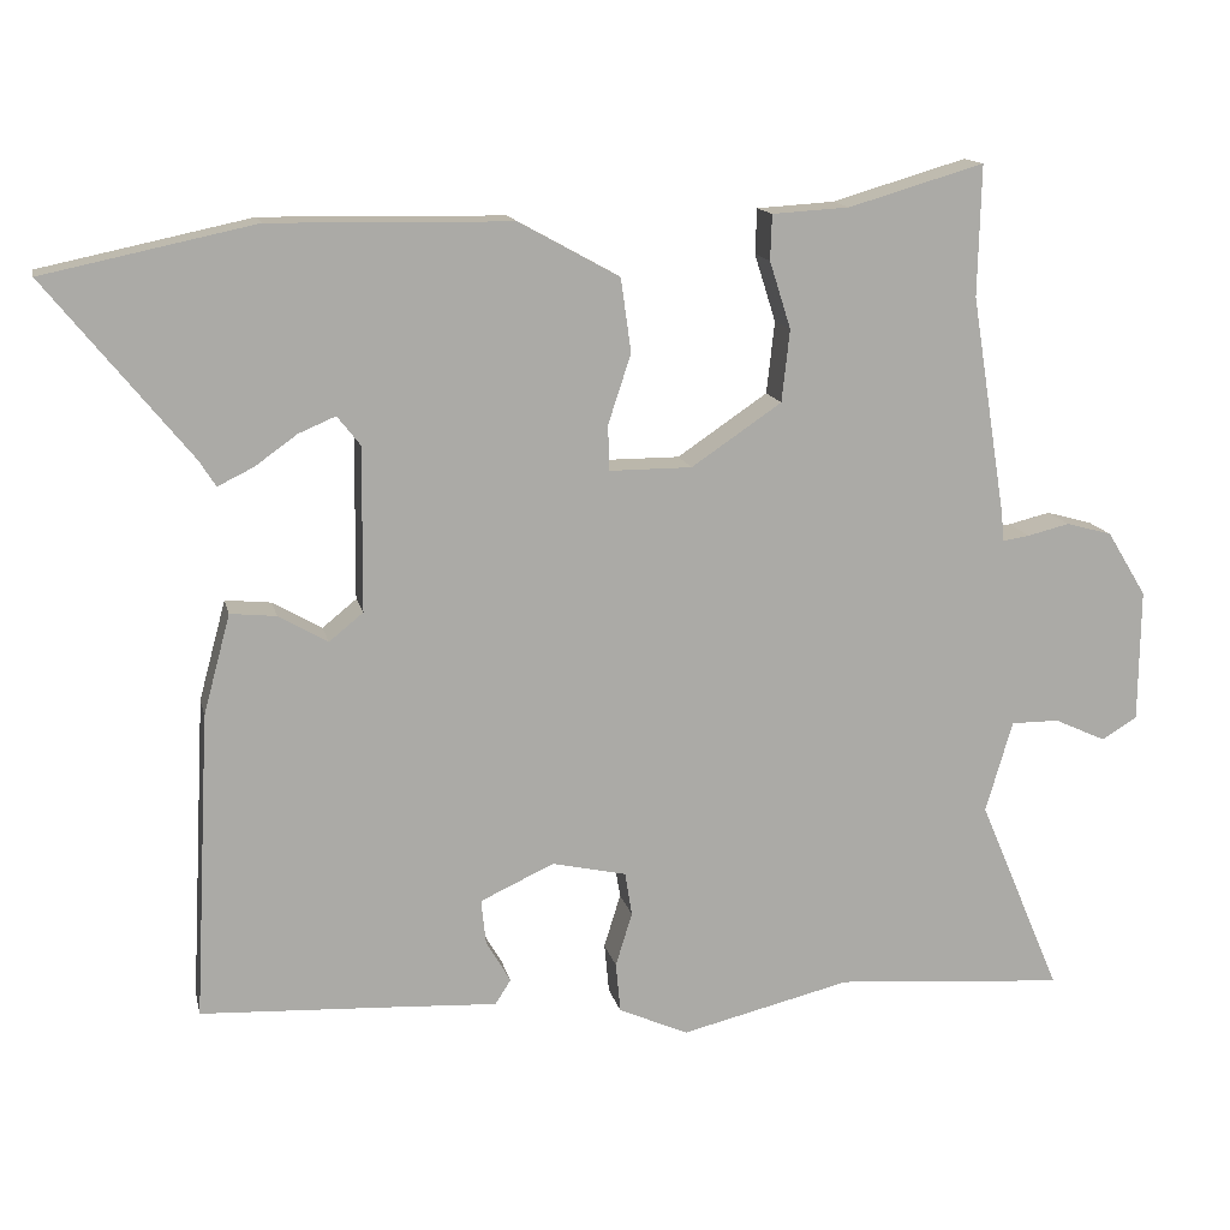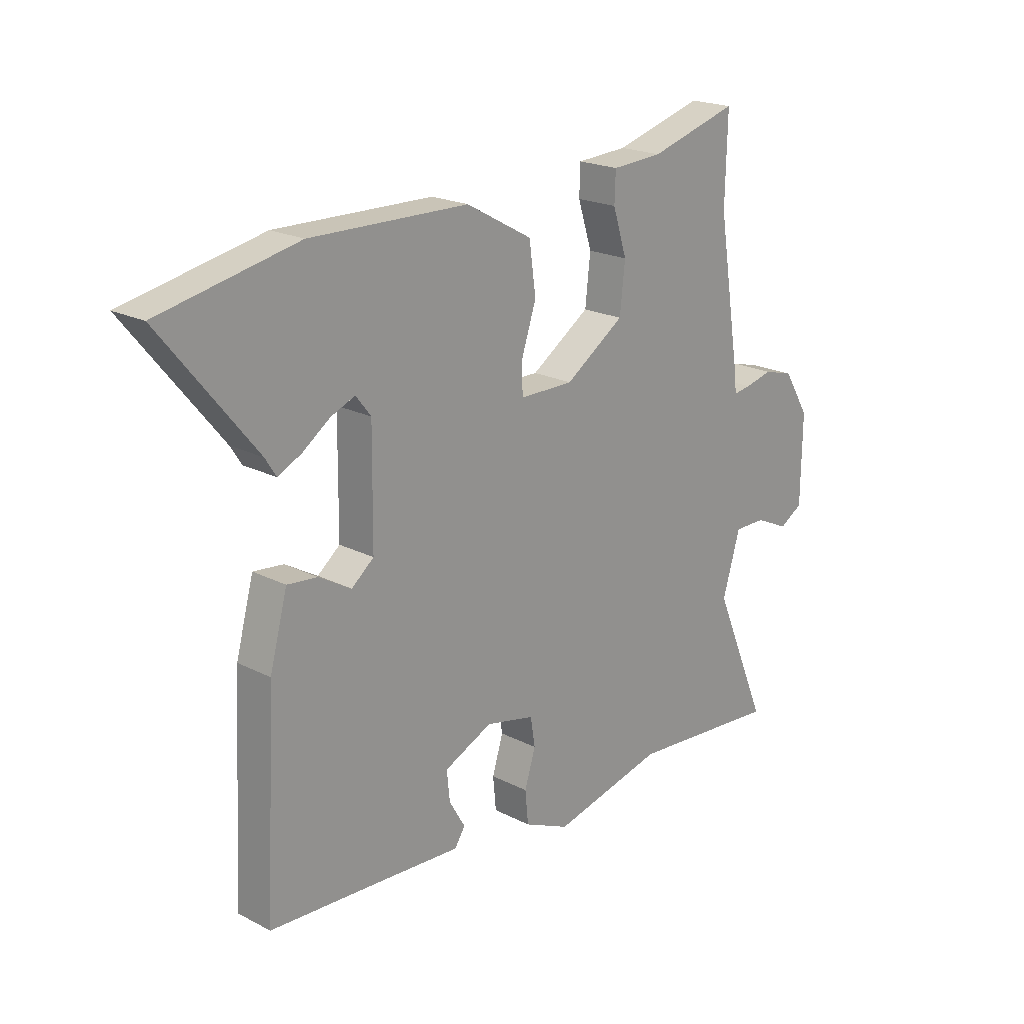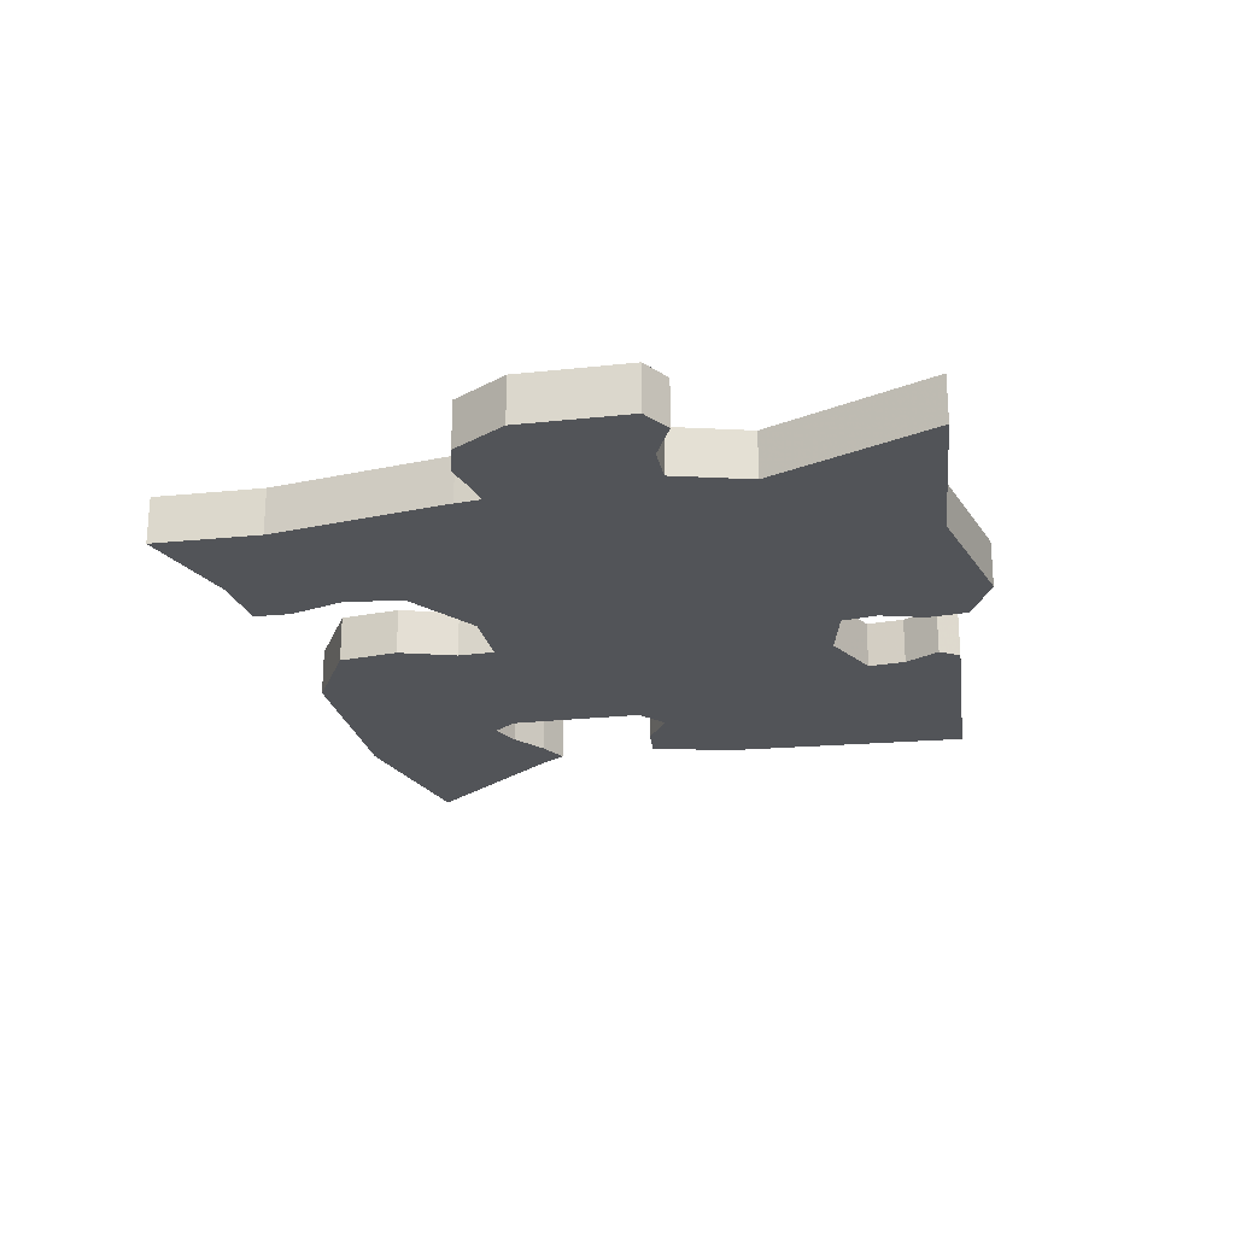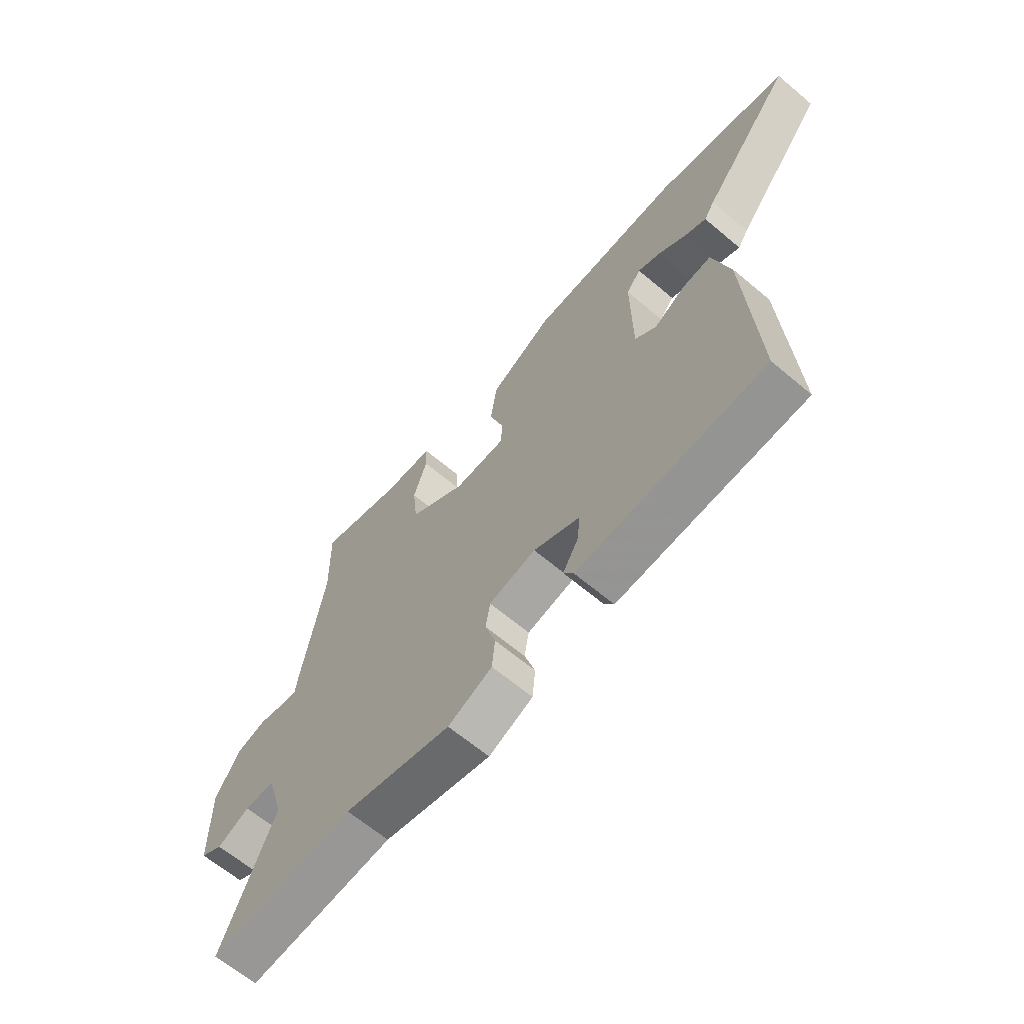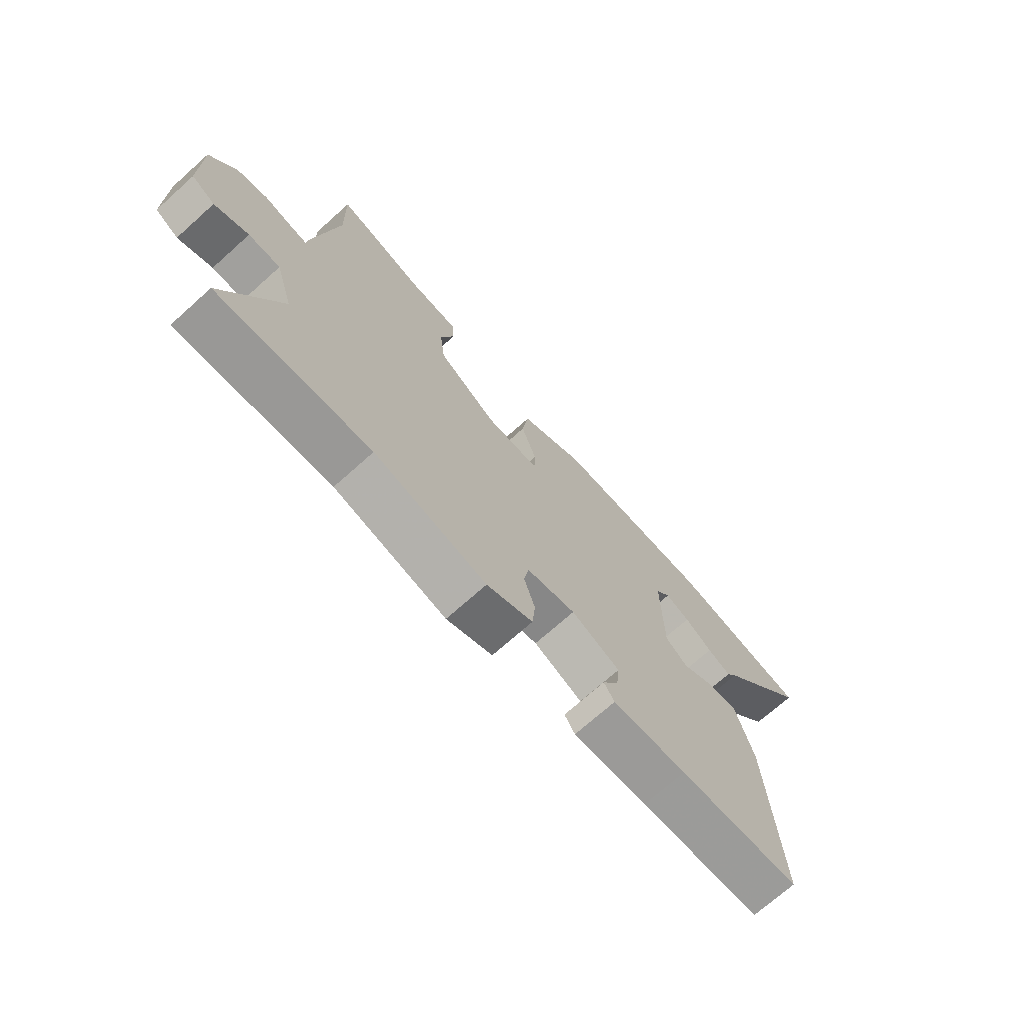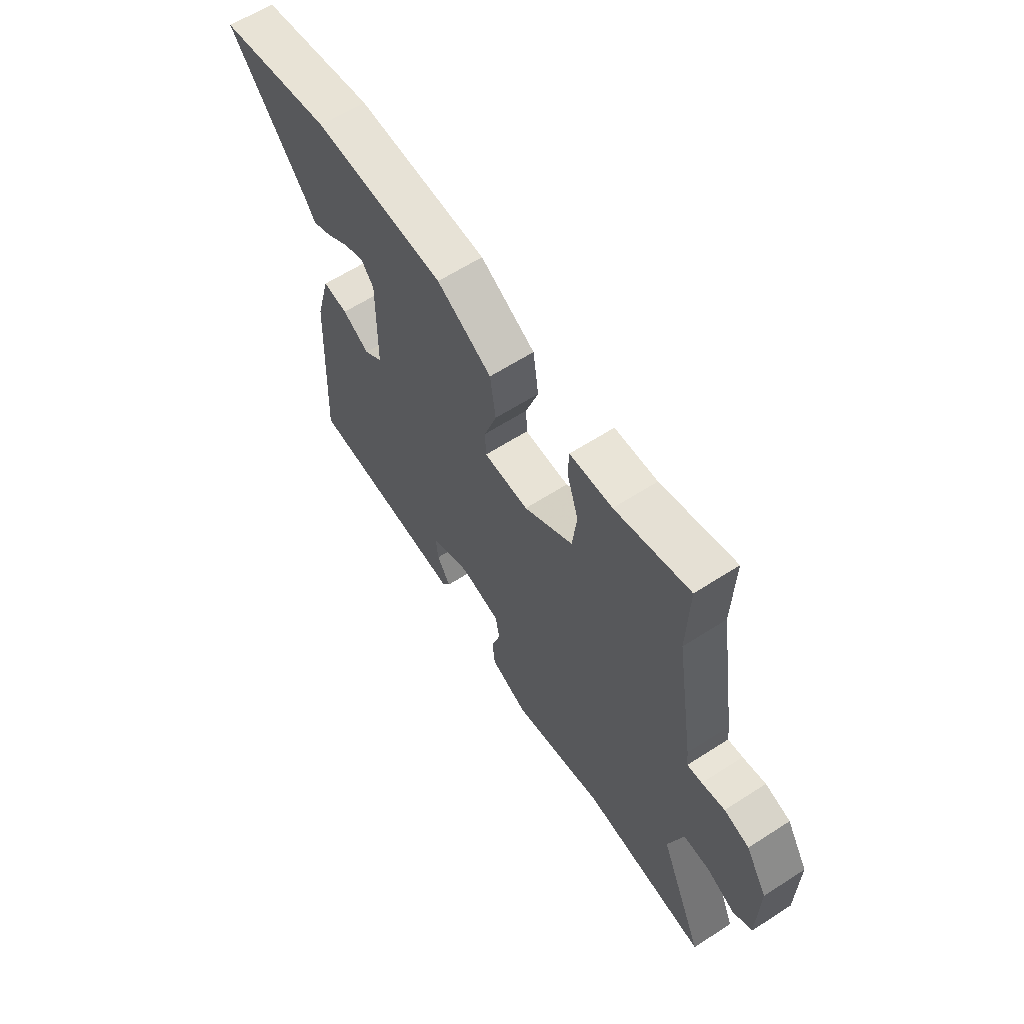
<metadata>
{"format":"obj","ext":"obj","renderer":"f3d","projection":"perspective","resolution":1024,"background":"white","views":[{"elev":14.2,"azim":-12.4,"up":"+Z"},{"elev":20.5,"azim":-47.0,"up":"+Z"},{"elev":-22.9,"azim":101.3,"up":"+Y"},{"elev":-64.6,"azim":-130.3,"up":"+Z"},{"elev":-71.6,"azim":131.8,"up":"+Z"},{"elev":62.5,"azim":56.9,"up":"+Z"}]}
</metadata>
<code>
v -0.495 0.07 -0.458
v -0.475 0.07 -0.071
v -0.441 0.07 0.055
v -0.383 0.07 0.049
v -0.321 0.07 0.013
v -0.278 0.07 0.048
v -0.276 0.07 0.255
v -0.305 0.07 0.292
v -0.352 0.07 0.272
v -0.405 0.07 0.234
v -0.45 0.07 0.212
v -0.471 0.07 0.245
v -0.652 0.07 0.468
v -0.387 0.07 0.524
v -0.083 0.07 0.519
v 0.044 0.07 0.449
v 0.057 0.07 0.356
v 0.028 0.07 0.268
v 0.03 0.07 0.211
v 0.134 0.07 0.211
v 0.248 0.07 0.288
v 0.258 0.07 0.379
v 0.231 0.07 0.464
v 0.233 0.07 0.521
v 0.331 0.07 0.527
v 0.502 0.07 0.577
v 0.498 0.07 0.412
v 0.542 0.07 0.137
v 0.546 0.07 0.098
v 0.58 0.07 0.103
v 0.633 0.07 0.116
v 0.691 0.07 0.1
v 0.741 0.07 0.018
v 0.739 0.07 -0.15
v 0.694 0.07 -0.177
v 0.629 0.07 -0.147
v 0.568 0.07 -0.147
v 0.534 0.07 -0.263
v 0.639 0.07 -0.511
v 0.347 0.07 -0.488
v 0.132 0.07 -0.54
v 0.044 0.07 -0.501
v 0.038 0.07 -0.438
v 0.059 0.07 -0.37
v 0.05 0.07 -0.315
v -0.044 0.07 -0.294
v -0.137 0.07 -0.337
v -0.131 0.07 -0.394
v -0.1 0.07 -0.447
v -0.12 0.07 -0.478
v -0.262 0.07 -0.47
v -0.495 0 -0.458
v -0.475 0 -0.071
v -0.441 0 0.055
v -0.383 0 0.049
v -0.321 0 0.013
v -0.278 0 0.048
v -0.276 0 0.255
v -0.305 0 0.292
v -0.352 0 0.272
v -0.405 0 0.234
v -0.45 0 0.212
v -0.471 0 0.245
v -0.652 0 0.468
v -0.387 0 0.524
v -0.083 0 0.519
v 0.044 0 0.449
v 0.057 0 0.356
v 0.028 0 0.268
v 0.03 0 0.211
v 0.134 0 0.211
v 0.248 0 0.288
v 0.258 0 0.379
v 0.231 0 0.464
v 0.233 0 0.521
v 0.331 0 0.527
v 0.502 0 0.577
v 0.498 0 0.412
v 0.542 0 0.137
v 0.546 0 0.098
v 0.58 0 0.103
v 0.633 0 0.116
v 0.691 0 0.1
v 0.741 0 0.018
v 0.739 0 -0.15
v 0.694 0 -0.177
v 0.629 0 -0.147
v 0.568 0 -0.147
v 0.534 0 -0.263
v 0.639 0 -0.511
v 0.347 0 -0.488
v 0.132 0 -0.54
v 0.044 0 -0.501
v 0.038 0 -0.438
v 0.059 0 -0.37
v 0.05 0 -0.315
v -0.044 0 -0.294
v -0.137 0 -0.337
v -0.131 0 -0.394
v -0.1 0 -0.447
v -0.12 0 -0.478
v -0.262 0 -0.47
f 48 49 50 51
f 47 48 51 1
f 46 47 1 2
f 45 46 2 3
f 41 42 43 44
f 40 41 44 45
f 38 39 40 45
f 37 38 45
f 33 34 35 36
f 33 36 37
f 30 31 32 33
f 29 30 33 37
f 27 28 29 37
f 25 26 27
f 22 23 24 25
f 21 22 25 27
f 20 21 27 37
f 15 16 17 18
f 15 18 19
f 12 13 14 15
f 9 10 11 12
f 8 9 12 15
f 7 8 15 19
f 45 3 4 5
f 45 5 6
f 19 20 37 45
f 6 7 19 45
f 102 101 100 99
f 52 102 99 98
f 53 52 98 97
f 54 53 97 96
f 95 94 93 92
f 96 95 92 91
f 96 91 90 89
f 96 89 88
f 87 86 85 84
f 88 87 84
f 84 83 82 81
f 88 84 81 80
f 88 80 79 78
f 78 77 76
f 76 75 74 73
f 78 76 73 72
f 88 78 72 71
f 69 68 67 66
f 70 69 66
f 66 65 64 63
f 63 62 61 60
f 66 63 60 59
f 70 66 59 58
f 56 55 54 96
f 57 56 96
f 96 88 71 70
f 96 70 58 57
f 1 52 53 2
f 2 53 54 3
f 3 54 55 4
f 4 55 56 5
f 5 56 57 6
f 6 57 58 7
f 7 58 59 8
f 8 59 60 9
f 9 60 61 10
f 10 61 62 11
f 11 62 63 12
f 12 63 64 13
f 13 64 65 14
f 14 65 66 15
f 15 66 67 16
f 16 67 68 17
f 17 68 69 18
f 18 69 70 19
f 19 70 71 20
f 20 71 72 21
f 21 72 73 22
f 22 73 74 23
f 23 74 75 24
f 24 75 76 25
f 25 76 77 26
f 26 77 78 27
f 27 78 79 28
f 28 79 80 29
f 29 80 81 30
f 30 81 82 31
f 31 82 83 32
f 32 83 84 33
f 33 84 85 34
f 34 85 86 35
f 35 86 87 36
f 36 87 88 37
f 37 88 89 38
f 38 89 90 39
f 39 90 91 40
f 40 91 92 41
f 41 92 93 42
f 42 93 94 43
f 43 94 95 44
f 44 95 96 45
f 45 96 97 46
f 46 97 98 47
f 47 98 99 48
f 48 99 100 49
f 49 100 101 50
f 50 101 102 51
f 51 102 52 1

</code>
